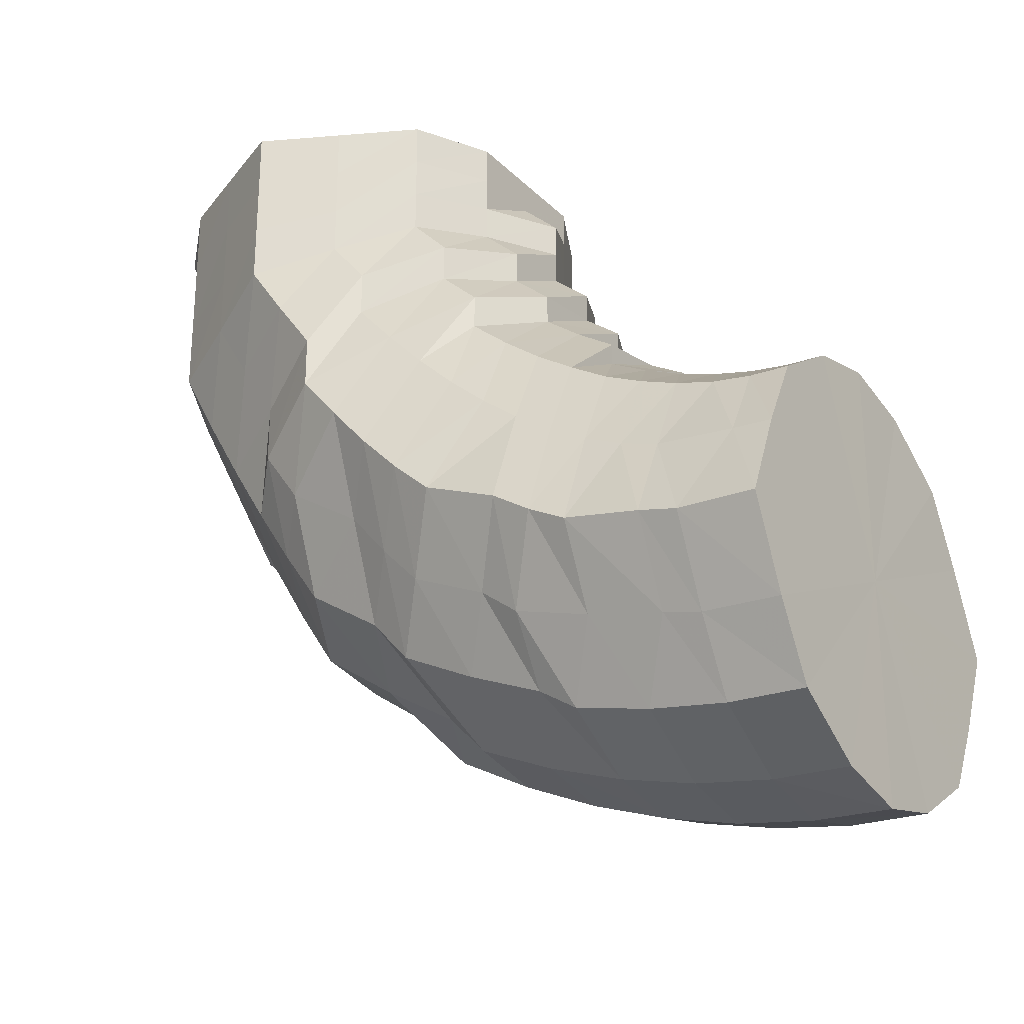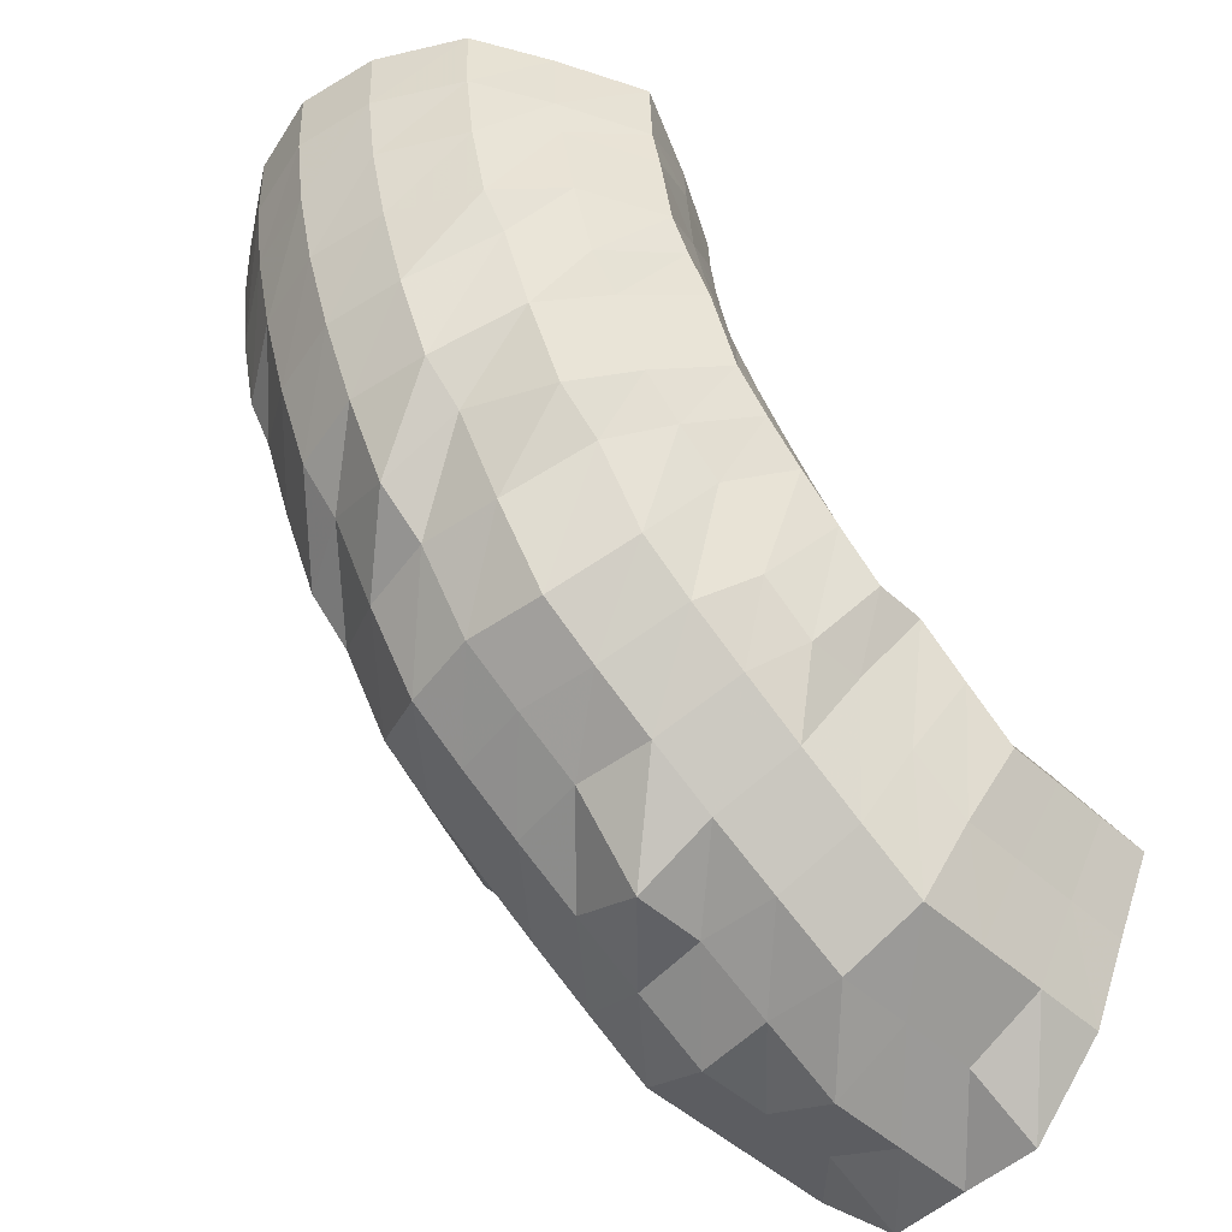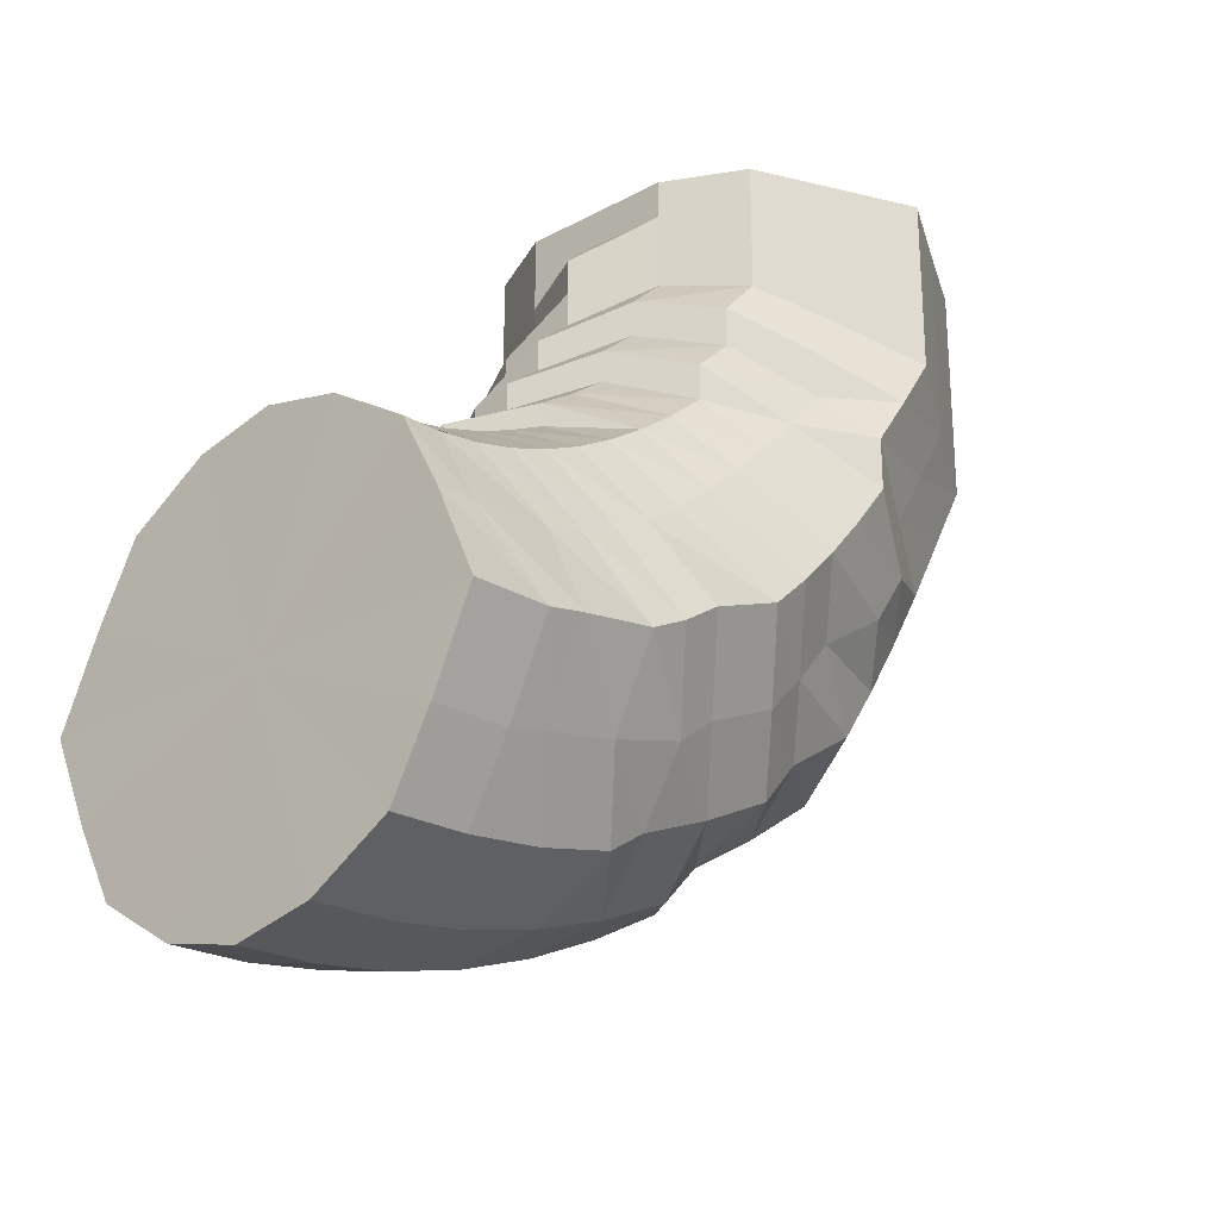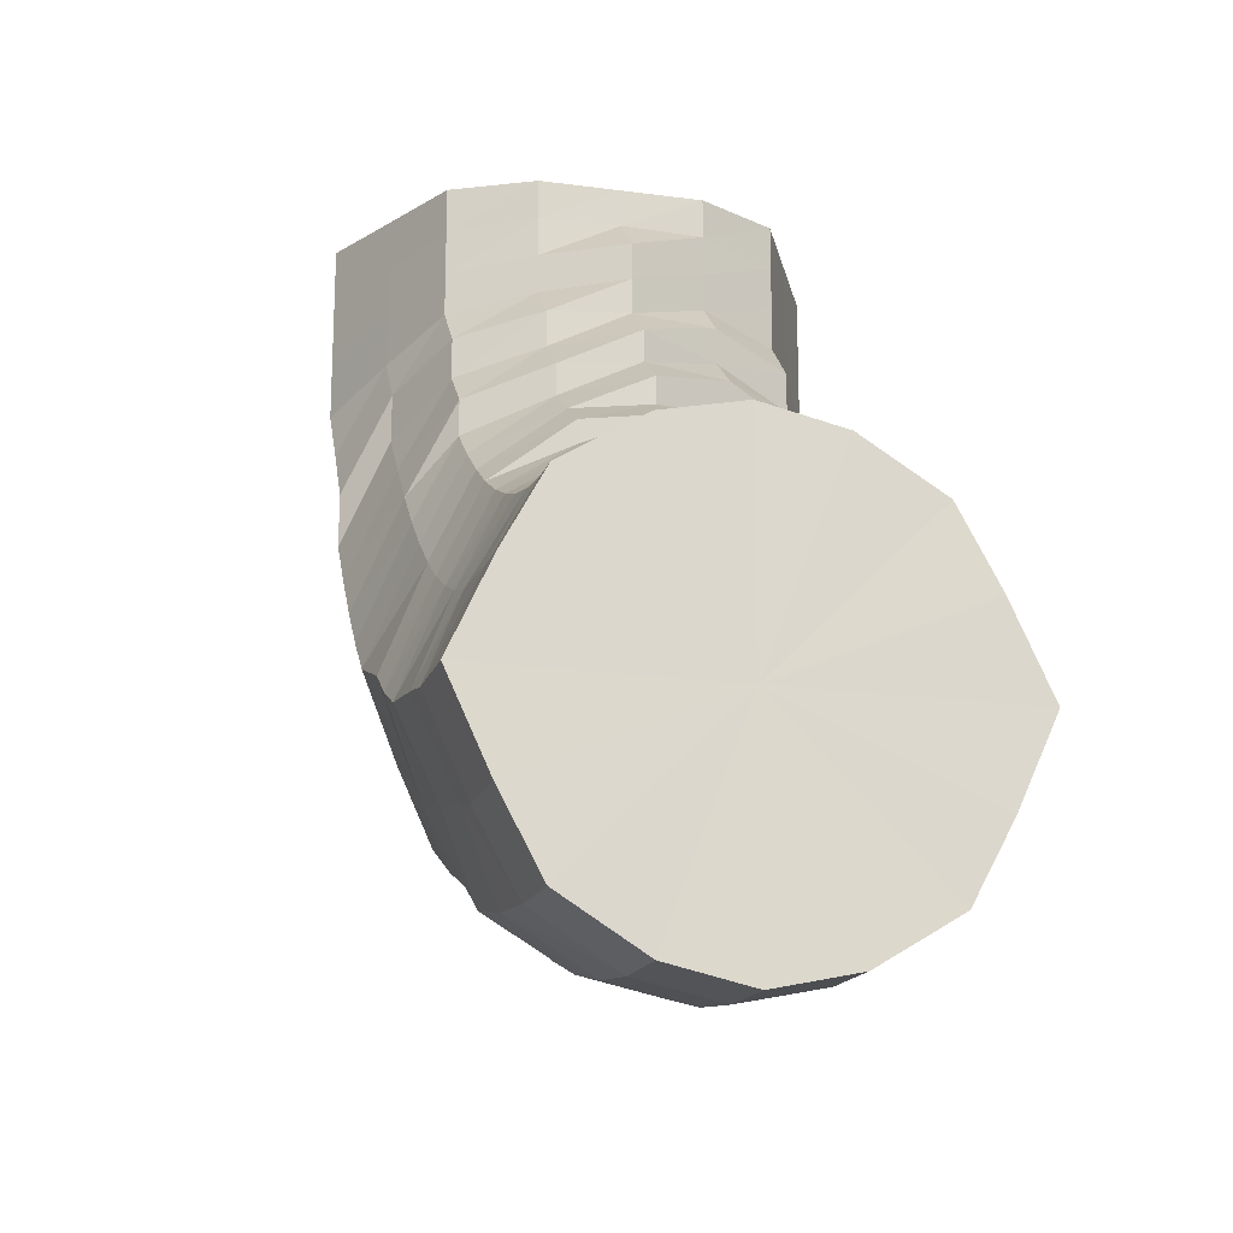
<metadata>
{"format":"obj","ext":"obj","renderer":"f3d","projection":"perspective","resolution":1024,"background":"white","views":[{"elev":-26.1,"azim":124.1,"up":"+Z"},{"elev":-50.8,"azim":-134.4,"up":"+Y"},{"elev":-24.6,"azim":-138.5,"up":"+Z"},{"elev":-18.6,"azim":165.4,"up":"+Z"}]}
</metadata>
<code>
o 25471
v 2210 1871 13.35
v 2210 1871 13.35
v 2210 1871 13.35
v 2210 1871 13.36
v 2210 1871 13.37
v 2210 1871 13.35
v 2210 1871 13.37
v 2210 1871 13.39
v 2210 1871 13.37
v 2210 1871 13.35
v 2210 1871 13.36
v 2210 1871 13.37
v 2210 1871 13.36
v 2210 1871 13.36
v 2210 1871 13.36
v 2210 1871 13.35
v 2210 1871 13.35
v 2210 1871 13.36
v 2210 1871 13.37
v 2210 1871 13.38
v 2210 1871 13.37
v 2210 1871 13.35
v 2210 1871 13.37
v 2210 1871 13.39
v 2210 1871 13.39
v 2210 1871 13.39
v 2210 1871 13.37
v 2210 1871 13.39
v 2210 1871 13.41
v 2210 1871 13.41
v 2210 1871 13.41
v 2210 1871 13.39
v 2210 1871 13.41
v 2210 1871 13.43
v 2210 1871 13.43
v 2210 1871 13.43
v 2210 1871 13.41
v 2210 1871 13.43
v 2210 1871 13.45
v 2210 1871 13.45
v 2210 1871 13.45
v 2210 1871 13.43
v 2210 1871 13.45
v 2210 1871 13.46
v 2210 1871 13.46
v 2210 1871 13.46
v 2210 1871 13.45
v 2210 1871 13.46
v 2210 1871 13.47
v 2210 1871 13.47
v 2210 1871 13.46
v 2210 1871 13.46
v 2210 1871 13.46
v 2210 1871 13.46
v 2210 1871 13.46
v 2210 1871 13.46
v 2210 1871 13.46
v 2210 1871 13.46
v 2210 1871 13.45
v 2210 1871 13.45
v 2210 1871 13.45
v 2210 1871 13.46
v 2210 1871 13.45
v 2210 1871 13.43
v 2210 1871 13.43
v 2210 1871 13.43
v 2210 1871 13.45
v 2210 1871 13.43
v 2210 1871 13.41
v 2210 1871 13.41
v 2210 1871 13.41
v 2210 1871 13.43
v 2210 1871 13.41
v 2210 1871 13.39
v 2210 1871 13.41
v 2210 1871 13.39
v 2210 1871 13.39
v 2210 1871 13.39
v 2210 1871 13.38
v 2210 1871 13.36
v 2210 1871 13.37
v 2210 1871 13.37
v 2210 1871 13.38
v 2210 1871 13.4
v 2210 1871 13.38
v 2210 1871 13.37
v 2210 1871 13.37
v 2210 1871 13.38
v 2210 1871 13.38
v 2210 1871 13.39
v 2210 1871 13.4
v 2210 1871 13.41
v 2210 1871 13.42
v 2210 1871 13.43
v 2210 1871 13.44
v 2210 1871 13.44
v 2210 1871 13.46
v 2210 1871 13.46
v 2210 1871 13.47
v 2210 1871 13.47
v 2210 1871 13.47
v 2210 1871 13.48
v 2210 1871 13.47
v 2210 1871 13.47
v 2210 1871 13.46
v 2210 1871 13.46
v 2210 1871 13.44
v 2210 1871 13.44
v 2210 1871 13.42
v 2210 1871 13.43
v 2210 1871 13.41
v 2210 1871 13.39
v 2210 1871 13.4
v 2210 1871 13.39
v 2210 1871 13.41
v 2210 1871 13.43
v 2210 1871 13.41
v 2210 1871 13.39
v 2210 1871 13.4
v 2210 1871 13.4
v 2210 1871 13.39
v 2210 1871 13.4
v 2210 1871 13.4
v 2210 1871 13.41
v 2210 1871 13.41
v 2210 1871 13.42
v 2210 1871 13.43
v 2210 1871 13.44
v 2210 1871 13.45
v 2210 1871 13.46
v 2210 1871 13.47
v 2210 1871 13.47
v 2210 1871 13.48
v 2210 1871 13.48
v 2210 1871 13.48
v 2210 1871 13.49
v 2210 1871 13.48
v 2210 1871 13.48
v 2210 1871 13.47
v 2210 1871 13.47
v 2210 1871 13.45
v 2210 1871 13.46
v 2210 1871 13.44
v 2210 1871 13.42
v 2210 1871 13.44
v 2210 1871 13.42
v 2210 1871 13.45
v 2210 1871 13.47
v 2210 1871 13.45
v 2210 1871 13.41
v 2210 1871 13.44
v 2210 1871 13.43
v 2210 1871 13.41
v 2210 1871 13.43
v 2210 1871 13.41
v 2210 1871 13.43
v 2210 1871 13.42
v 2210 1871 13.44
v 2210 1871 13.44
v 2210 1871 13.45
v 2210 1871 13.45
v 2210 1871 13.46
v 2210 1871 13.47
v 2210 1871 13.48
v 2210 1871 13.48
v 2210 1871 13.49
v 2210 1871 13.49
v 2210 1871 13.5
v 2210 1871 13.49
v 2210 1871 13.5
v 2210 1871 13.49
v 2210 1871 13.5
v 2210 1871 13.48
v 2210 1871 13.49
v 2210 1871 13.48
v 2210 1871 13.46
v 2210 1871 13.47
v 2210 1871 13.46
v 2210 1871 13.49
v 2210 1871 13.5
v 2210 1871 13.49
v 2210 1871 13.45
v 2210 1871 13.48
v 2210 1871 13.47
v 2210 1871 13.45
v 2210 1871 13.46
v 2210 1871 13.44
v 2210 1871 13.46
v 2210 1871 13.45
v 2210 1871 13.46
v 2210 1871 13.45
v 2210 1871 13.47
v 2210 1871 13.46
v 2210 1871 13.48
v 2210 1871 13.47
v 2210 1871 13.49
v 2210 1871 13.49
v 2210 1871 13.5
v 2210 1871 13.5
v 2210 1871 13.51
v 2210 1871 13.5
v 2210 1871 13.51
v 2210 1871 13.51
v 2210 1871 13.51
v 2210 1871 13.5
v 2210 1871 13.51
v 2210 1871 13.51
v 2210 1871 13.5
v 2210 1871 13.51
v 2210 1871 13.5
v 2210 1871 13.52
v 2210 1871 13.52
v 2210 1871 13.52
v 2210 1871 13.49
v 2210 1871 13.52
v 2210 1871 13.51
v 2210 1871 13.49
v 2210 1871 13.5
v 2210 1871 13.48
v 2210 1871 13.5
v 2210 1871 13.48
v 2210 1871 13.5
v 2210 1871 13.48
v 2210 1871 13.5
v 2210 1871 13.49
v 2210 1871 13.5
v 2210 1871 13.49
v 2210 1871 13.51
v 2210 1871 13.5
v 2210 1871 13.52
v 2210 1871 13.51
v 2210 1871 13.52
v 2210 1871 13.52
v 2210 1871 13.53
v 2210 1871 13.52
v 2210 1871 13.53
v 2210 1871 13.52
v 2210 1871 13.53
v 2210 1871 13.53
v 2210 1871 13.53
v 2210 1871 13.54
v 2210 1871 13.53
v 2210 1871 13.54
v 2210 1871 13.54
v 2210 1871 13.55
v 2210 1871 13.53
v 2210 1871 13.55
v 2210 1871 13.56
v 2210 1871 13.54
v 2210 1871 13.56
v 2210 1871 13.53
v 2210 1871 13.54
v 2210 1871 13.56
v 2210 1871 13.52
v 2210 1871 13.54
v 2210 1871 13.56
v 2210 1871 13.52
v 2210 1871 13.54
v 2210 1871 13.56
v 2210 1871 13.56
v 2210 1871 13.56
v 2210 1871 13.54
v 2210 1871 13.52
v 2210 1871 13.56
v 2210 1871 13.56
v 2210 1871 13.56
v 2210 1871 13.56
v 2210 1871 13.56
v 2210 1871 13.56
v 2210 1871 13.56
v 2210 1871 13.55
v 2210 1871 13.56
v 2210 1871 13.56
v 2210 1871 13.55
v 2210 1871 13.56
v 2210 1871 13.54
v 2210 1871 13.55
v 2210 1871 13.56
v 2210 1871 13.54
v 2210 1871 13.56
v 2210 1871 13.55
v 2210 1871 13.56
v 2210 1871 13.53
v 2210 1871 13.56
v 2210 1871 13.55
v 2210 1871 13.56
v 2210 1871 13.53
v 2210 1871 13.56
v 2210 1871 13.54
v 2210 1871 13.56
v 2210 1871 13.53
v 2210 1871 13.56
v 2210 1871 13.56
v 2210 1871 13.56
v 2210 1871 13.54
v 2210 1871 13.54
v 2210 1871 13.56
v 2210 1871 13.56
v 2210 1871 13.52
v 2210 1871 13.52
v 2210 1871 13.54
v 2210 1871 13.56
v 2210 1871 13.56
v 2210 1871 13.56
v 2210 1871 13.56
v 2210 1871 13.35
v 2210 1871 13.35
v 2210 1871 13.41
v 2210 1871 13.37
v 2210 1871 13.35
v 2210 1871 13.39
v 2210 1871 13.37
v 2210 1871 13.41
v 2210 1871 13.39
v 2210 1871 13.43
v 2210 1871 13.41
v 2210 1871 13.45
v 2210 1871 13.43
v 2210 1871 13.46
v 2210 1871 13.45
v 2210 1871 13.46
v 2210 1871 13.46
f 1 2 3
f 3 4 5
f 2 4 6
f 5 7 8
f 4 7 9
f 2 10 4
f 4 11 7
f 10 11 4
f 11 12 7
f 13 10 2
f 10 14 11
f 15 13 2
f 15 2 16
f 17 15 1
f 13 18 10
f 18 14 10
f 19 13 15
f 20 18 13
f 19 20 13
f 21 19 15
f 21 15 22
f 23 21 17
f 24 19 21
f 25 20 19
f 24 25 19
f 26 24 21
f 26 21 27
f 28 26 23
f 29 24 26
f 30 25 24
f 29 30 24
f 31 29 26
f 31 26 32
f 33 31 28
f 34 29 31
f 35 30 29
f 34 35 29
f 36 34 31
f 36 31 37
f 38 36 33
f 39 34 36
f 40 35 34
f 39 40 34
f 41 39 36
f 41 36 42
f 43 41 38
f 44 39 41
f 45 40 39
f 44 45 39
f 46 44 41
f 46 41 47
f 48 46 43
f 49 44 46
f 50 45 44
f 49 50 44
f 51 49 46
f 51 46 52
f 53 51 48
f 54 49 51
f 55 50 49
f 54 55 49
f 56 54 51
f 56 51 57
f 58 56 53
f 59 54 56
f 60 55 54
f 59 60 54
f 61 59 56
f 61 56 62
f 63 61 58
f 64 59 61
f 65 60 59
f 64 65 59
f 66 64 61
f 66 61 67
f 68 66 63
f 69 64 66
f 70 65 64
f 69 70 64
f 71 69 66
f 71 66 72
f 73 71 68
f 8 74 73
f 74 71 75
f 7 74 76
f 7 12 74
f 74 77 71
f 12 77 74
f 77 69 71
f 77 78 69
f 78 70 69
f 12 79 77
f 79 78 77
f 80 79 12
f 11 80 12
f 14 80 11
f 80 81 79
f 14 82 80
f 82 81 80
f 79 83 78
f 81 83 79
f 83 84 78
f 78 84 70
f 81 85 83
f 86 82 14
f 18 86 14
f 82 87 81
f 87 85 81
f 86 88 82
f 88 87 82
f 89 86 18
f 20 89 18
f 90 88 86
f 89 90 86
f 91 89 20
f 25 91 20
f 92 90 89
f 91 92 89
f 93 91 25
f 30 93 25
f 94 92 91
f 93 94 91
f 95 93 30
f 35 95 30
f 96 94 93
f 95 96 93
f 97 95 35
f 40 97 35
f 98 96 95
f 97 98 95
f 99 97 40
f 45 99 40
f 100 98 97
f 99 100 97
f 101 99 45
f 50 101 45
f 102 100 99
f 101 102 99
f 103 101 50
f 55 103 50
f 104 102 101
f 103 104 101
f 105 103 55
f 60 105 55
f 106 104 103
f 105 106 103
f 107 105 60
f 65 107 60
f 108 106 105
f 107 108 105
f 109 107 65
f 70 109 65
f 84 109 70
f 109 110 107
f 110 108 107
f 84 111 109
f 111 110 109
f 112 111 84
f 83 112 84
f 85 112 83
f 112 113 111
f 85 114 112
f 114 113 112
f 111 115 110
f 113 115 111
f 115 116 110
f 110 116 108
f 113 117 115
f 118 114 85
f 87 118 85
f 114 119 113
f 119 117 113
f 118 120 114
f 120 119 114
f 121 118 87
f 88 121 87
f 122 120 118
f 121 122 118
f 123 121 88
f 90 123 88
f 124 122 121
f 123 124 121
f 125 123 90
f 92 125 90
f 126 124 123
f 125 126 123
f 127 125 92
f 94 127 92
f 128 126 125
f 127 128 125
f 129 127 94
f 96 129 94
f 130 128 127
f 129 130 127
f 131 129 96
f 98 131 96
f 132 130 129
f 131 132 129
f 133 131 98
f 100 133 98
f 134 132 131
f 133 134 131
f 135 133 100
f 102 135 100
f 136 134 133
f 135 136 133
f 137 135 102
f 104 137 102
f 138 136 135
f 137 138 135
f 139 137 104
f 106 139 104
f 140 138 137
f 139 140 137
f 141 139 106
f 108 141 106
f 116 141 108
f 141 142 139
f 142 140 139
f 116 143 141
f 143 142 141
f 144 143 116
f 115 144 116
f 117 144 115
f 144 145 143
f 117 146 144
f 146 145 144
f 143 147 142
f 145 147 143
f 147 148 142
f 142 148 140
f 145 149 147
f 150 146 117
f 119 150 117
f 146 151 145
f 151 149 145
f 150 152 146
f 152 151 146
f 153 150 119
f 120 153 119
f 154 152 150
f 153 154 150
f 155 153 120
f 122 155 120
f 156 154 153
f 155 156 153
f 157 155 122
f 124 157 122
f 158 156 155
f 157 158 155
f 159 157 124
f 126 159 124
f 160 158 157
f 159 160 157
f 161 159 126
f 128 161 126
f 162 160 159
f 161 162 159
f 163 161 128
f 130 163 128
f 164 162 161
f 163 164 161
f 165 163 130
f 132 165 130
f 166 164 163
f 165 166 163
f 167 165 132
f 134 167 132
f 168 166 165
f 167 168 165
f 169 167 134
f 136 169 134
f 170 168 167
f 169 170 167
f 171 169 136
f 138 171 136
f 172 170 169
f 171 172 169
f 173 171 138
f 140 173 138
f 148 173 140
f 173 174 171
f 174 172 171
f 148 175 173
f 175 174 173
f 176 175 148
f 147 176 148
f 149 176 147
f 176 177 175
f 149 178 176
f 178 177 176
f 175 179 174
f 177 179 175
f 179 180 174
f 174 180 172
f 177 181 179
f 182 178 149
f 151 182 149
f 178 183 177
f 183 181 177
f 182 184 178
f 184 183 178
f 185 182 151
f 152 185 151
f 186 184 182
f 185 186 182
f 187 185 152
f 154 187 152
f 188 186 185
f 187 188 185
f 189 187 154
f 156 189 154
f 190 188 187
f 189 190 187
f 191 189 156
f 158 191 156
f 192 190 189
f 191 192 189
f 193 191 158
f 160 193 158
f 194 192 191
f 193 194 191
f 195 193 160
f 162 195 160
f 196 194 193
f 195 196 193
f 197 195 162
f 164 197 162
f 198 196 195
f 197 198 195
f 199 197 164
f 166 199 164
f 200 198 197
f 199 200 197
f 201 199 166
f 168 201 166
f 202 200 199
f 201 202 199
f 203 201 168
f 170 203 168
f 204 202 201
f 203 204 201
f 205 203 170
f 172 205 170
f 180 205 172
f 205 206 203
f 206 204 203
f 180 207 205
f 207 206 205
f 208 207 180
f 179 208 180
f 181 208 179
f 208 209 207
f 181 210 208
f 210 209 208
f 207 211 206
f 209 211 207
f 211 212 206
f 206 212 204
f 209 213 211
f 214 210 181
f 183 214 181
f 210 215 209
f 215 213 209
f 214 216 210
f 216 215 210
f 217 214 183
f 184 217 183
f 218 216 214
f 217 218 214
f 219 217 184
f 186 219 184
f 220 218 217
f 219 220 217
f 221 219 186
f 188 221 186
f 222 220 219
f 221 222 219
f 223 221 188
f 190 223 188
f 224 222 221
f 223 224 221
f 225 223 190
f 192 225 190
f 226 224 223
f 225 226 223
f 227 225 192
f 194 227 192
f 228 226 225
f 227 228 225
f 229 227 194
f 196 229 194
f 230 228 227
f 229 230 227
f 231 229 196
f 198 231 196
f 232 230 229
f 231 232 229
f 233 231 198
f 200 233 198
f 234 232 231
f 233 234 231
f 235 233 200
f 202 235 200
f 236 234 233
f 235 236 233
f 237 235 202
f 204 237 202
f 212 237 204
f 237 238 235
f 238 236 235
f 212 239 237
f 239 238 237
f 240 239 212
f 211 240 212
f 213 240 211
f 240 241 239
f 213 242 240
f 242 241 240
f 239 243 238
f 241 243 239
f 243 244 238
f 238 244 236
f 241 245 243
f 246 242 213
f 215 246 213
f 242 247 241
f 247 245 241
f 247 248 245
f 249 247 242
f 246 249 242
f 249 250 247
f 251 246 215
f 216 251 215
f 252 249 246
f 251 252 246
f 252 253 249
f 254 251 216
f 218 254 216
f 255 252 251
f 254 255 251
f 255 256 252
f 257 254 218
f 220 257 218
f 258 255 254
f 257 258 254
f 258 259 255
f 260 259 258
f 260 259 261
f 262 260 258
f 262 258 257
f 263 257 220
f 263 262 257
f 222 263 220
f 264 265 255
f 264 265 261
f 265 266 252
f 265 266 261
f 266 267 249
f 266 267 261
f 267 268 247
f 267 268 261
f 268 269 261
f 268 269 245
f 269 270 261
f 269 270 271
f 245 272 271
f 245 271 243
f 243 271 244
f 270 273 261
f 270 273 274
f 271 274 244
f 271 275 274
f 244 274 276
f 244 276 236
f 236 276 234
f 274 277 276
f 274 278 277
f 276 279 234
f 276 277 279
f 234 279 232
f 273 280 277
f 273 280 261
f 277 281 279
f 277 282 281
f 279 283 232
f 279 281 283
f 232 283 230
f 280 284 281
f 280 284 261
f 281 285 283
f 281 286 285
f 283 287 230
f 283 285 287
f 230 287 228
f 284 288 285
f 284 288 261
f 285 289 287
f 285 290 289
f 287 291 228
f 287 289 291
f 228 291 226
f 288 292 289
f 288 292 261
f 292 293 261
f 293 294 261
f 292 293 295
f 293 294 296
f 289 295 291
f 289 297 295
f 295 298 296
f 291 295 299
f 291 299 226
f 295 296 299
f 226 299 224
f 299 300 224
f 299 296 300
f 224 300 222
f 300 263 222
f 296 301 300
f 300 301 263
f 296 302 301
f 301 262 263
f 302 303 301
f 301 303 262
f 302 303 261
f 304 305 262
f 304 305 261
f 306 307 308
f 307 309 308
f 310 306 308
f 309 311 308
f 312 310 308
f 311 313 308
f 314 312 308
f 313 315 308
f 316 314 308
f 315 317 308
f 318 316 308
f 317 319 308
f 320 318 308
f 319 321 308
f 322 320 308
f 321 322 308

</code>
